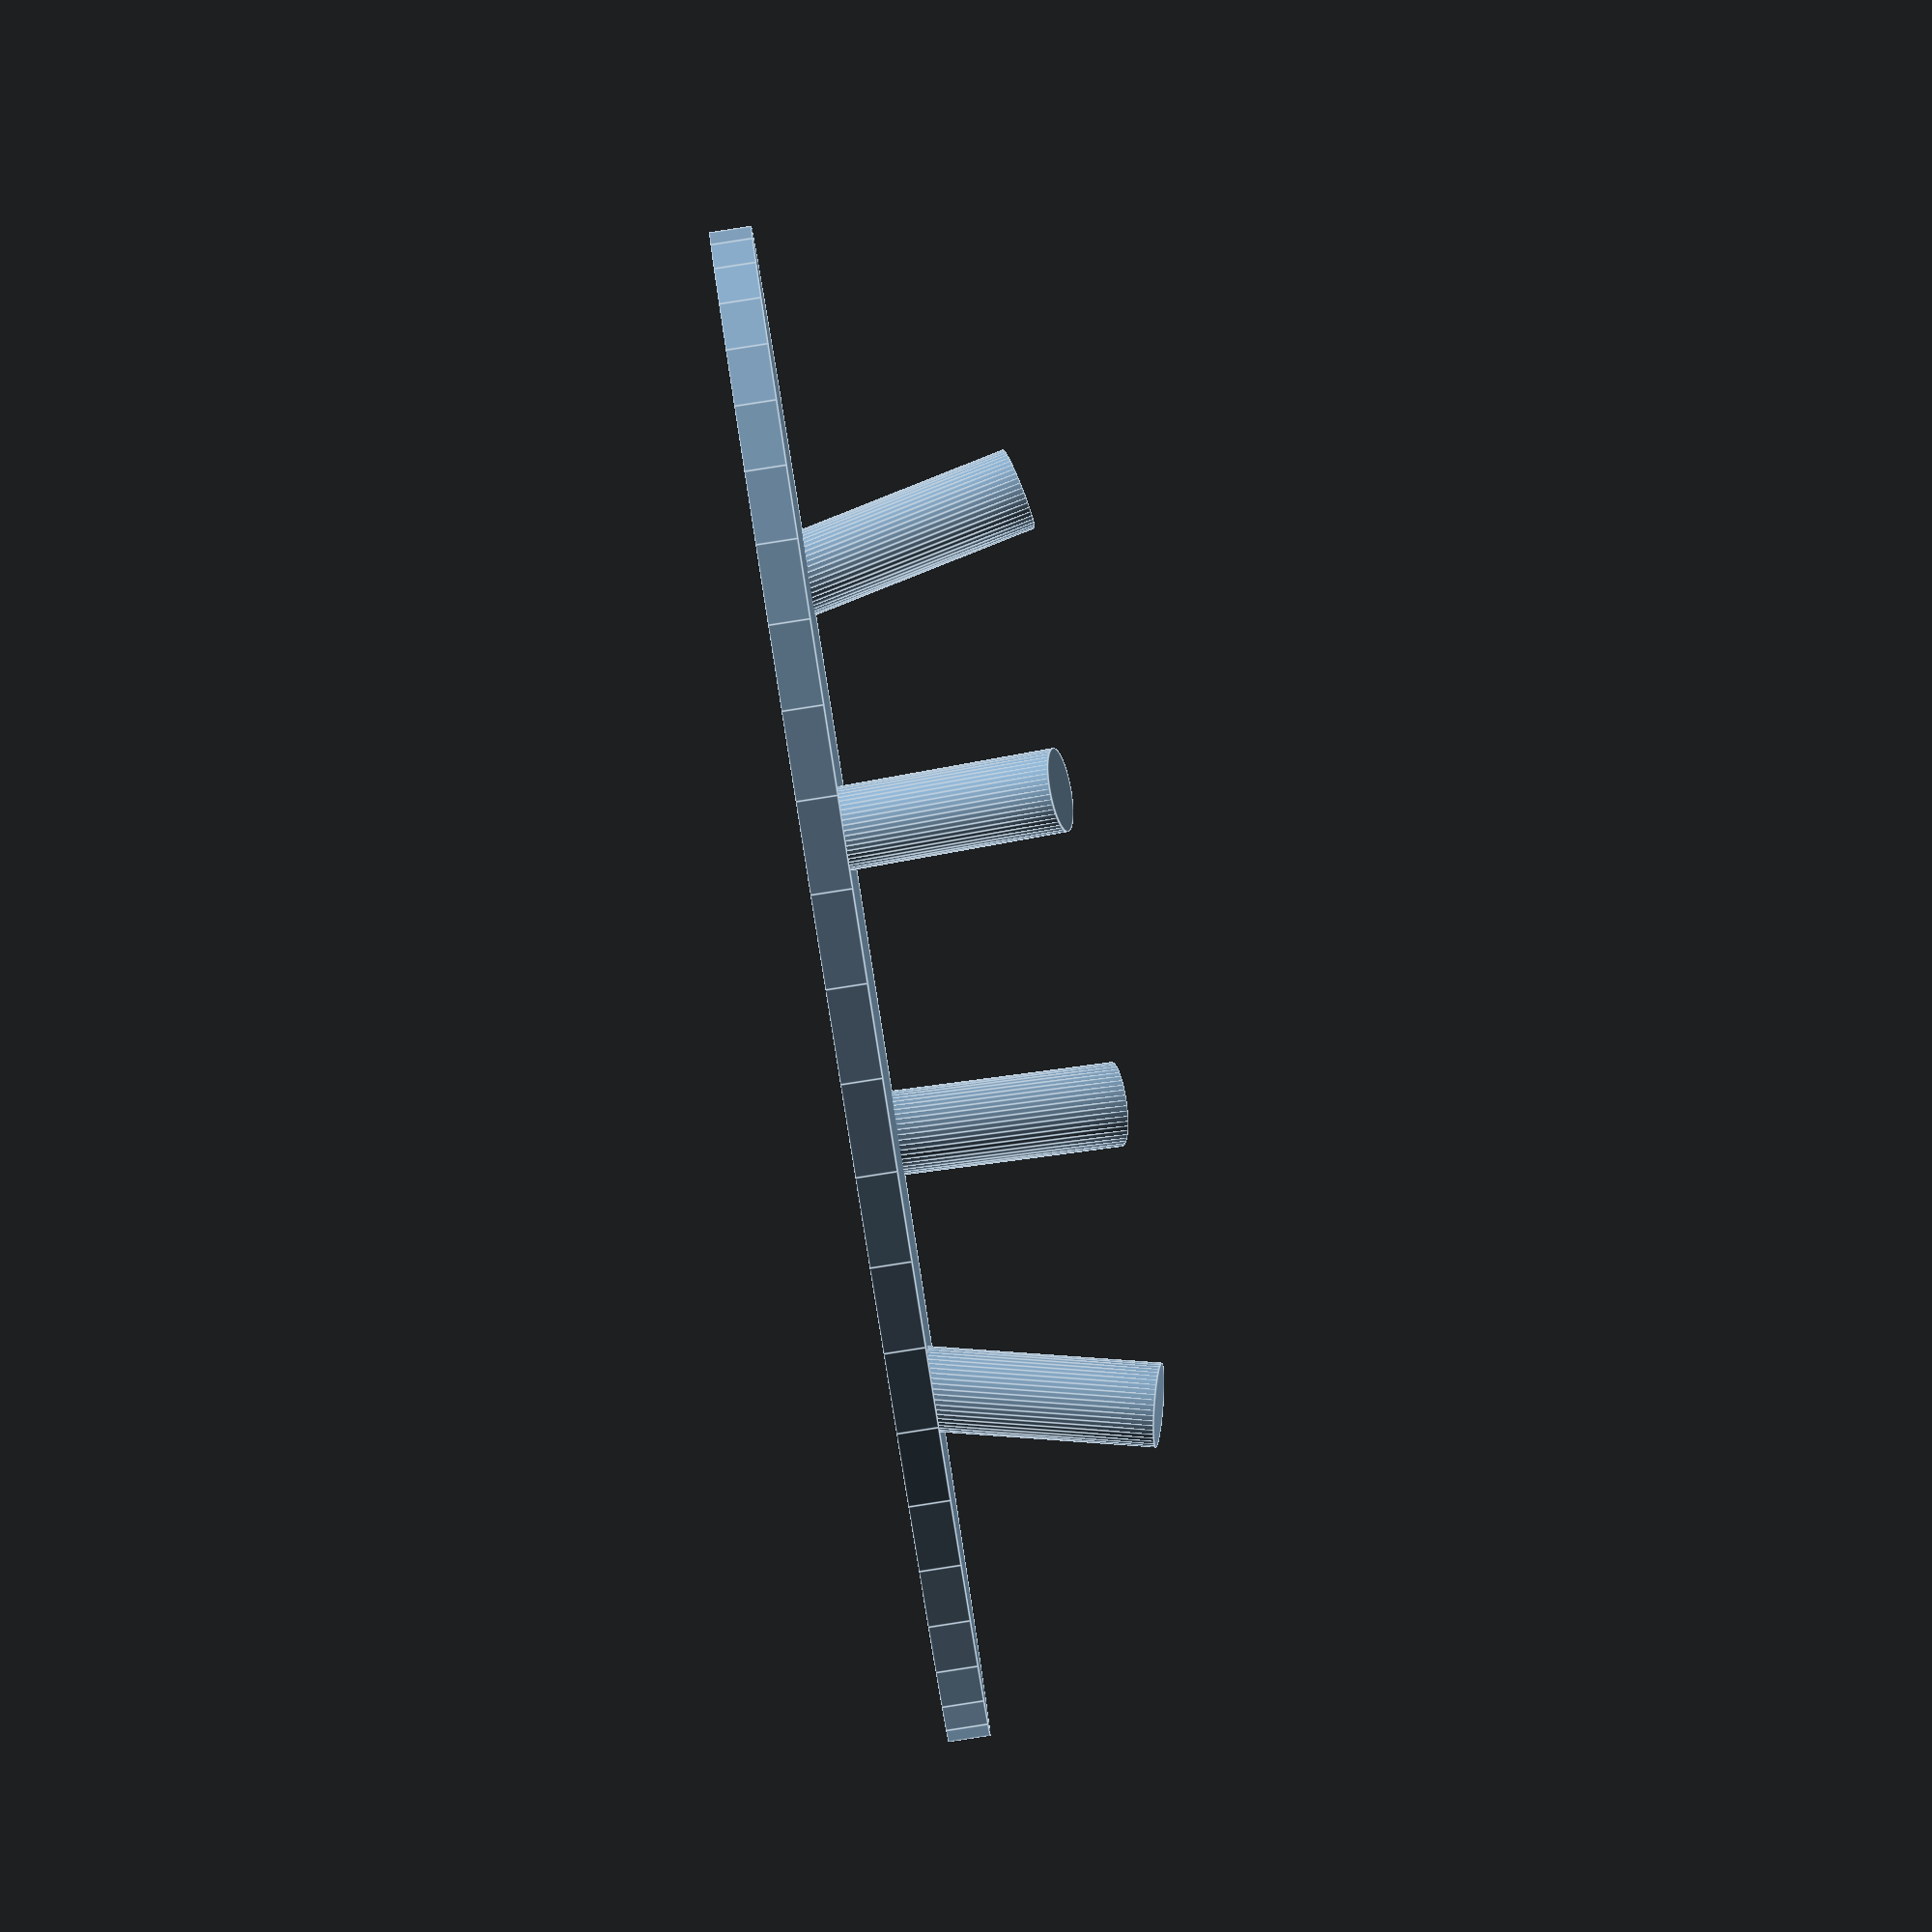
<openscad>
$fn=50;
union() {
  resize([18, 40, 1]){
    cylinder(r=10, h=3, center=true);
  }
  translate([-6.5, 8, -2.75]) {
    rotate([10, 10, 10]) {
      cylinder(r=1, h=6, center=true);
    }
  }
  translate([6.5, 8, -2.75]) {
    rotate([10, -10, -10]) {
      cylinder(r=1, h=6, center=true);
    }
  }
  translate([6.5, -8, -2.75]) {
    rotate([-10, -10, 10]) {
      cylinder(r=1, h=6, center=true);
    }
  }
  translate([-6.5, -8, -2.75]) {
    rotate([-10, 10, -10]) {
      cylinder(r=1, h=6, center=true);
    }
  }
}

</openscad>
<views>
elev=266.7 azim=296.8 roll=81.2 proj=o view=edges
</views>
